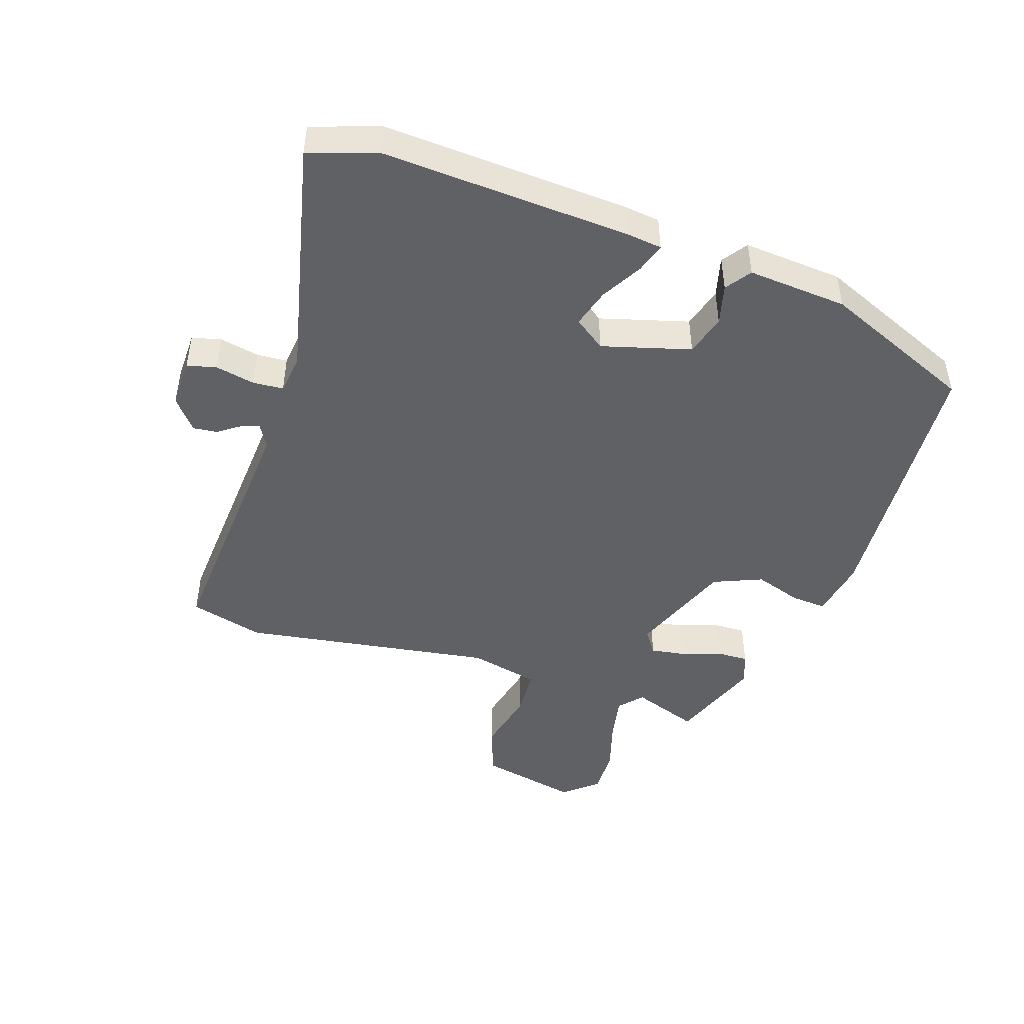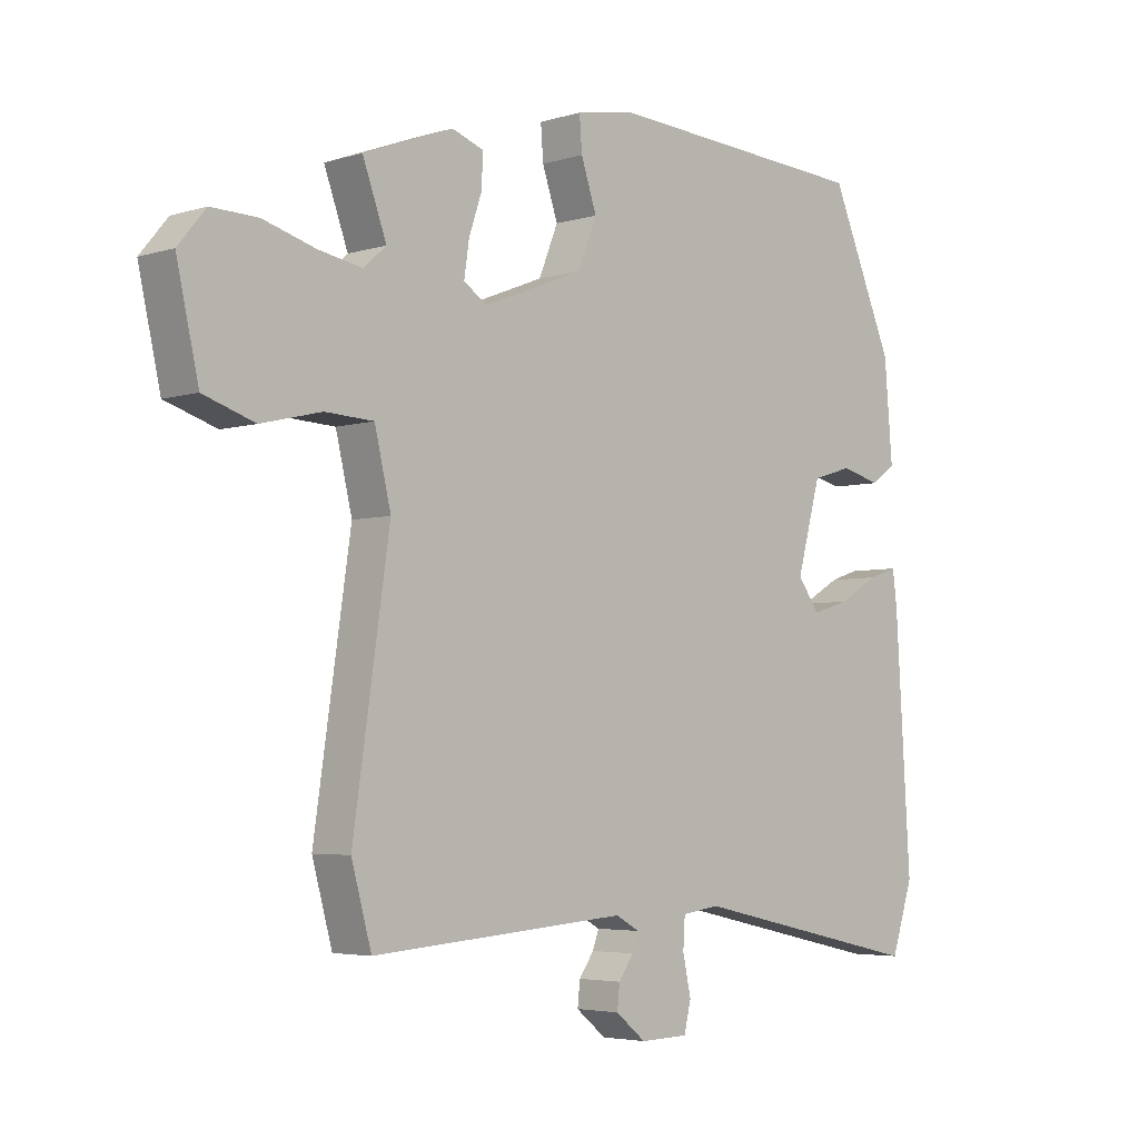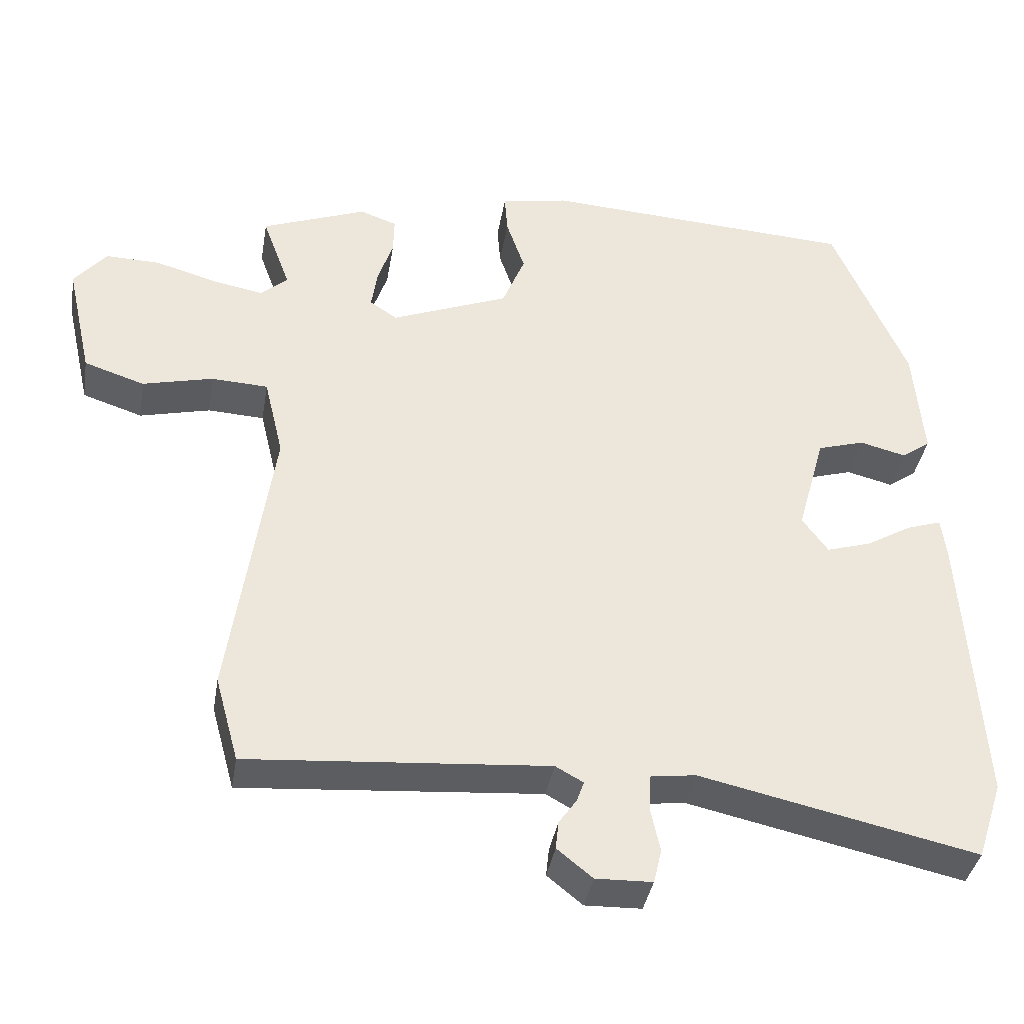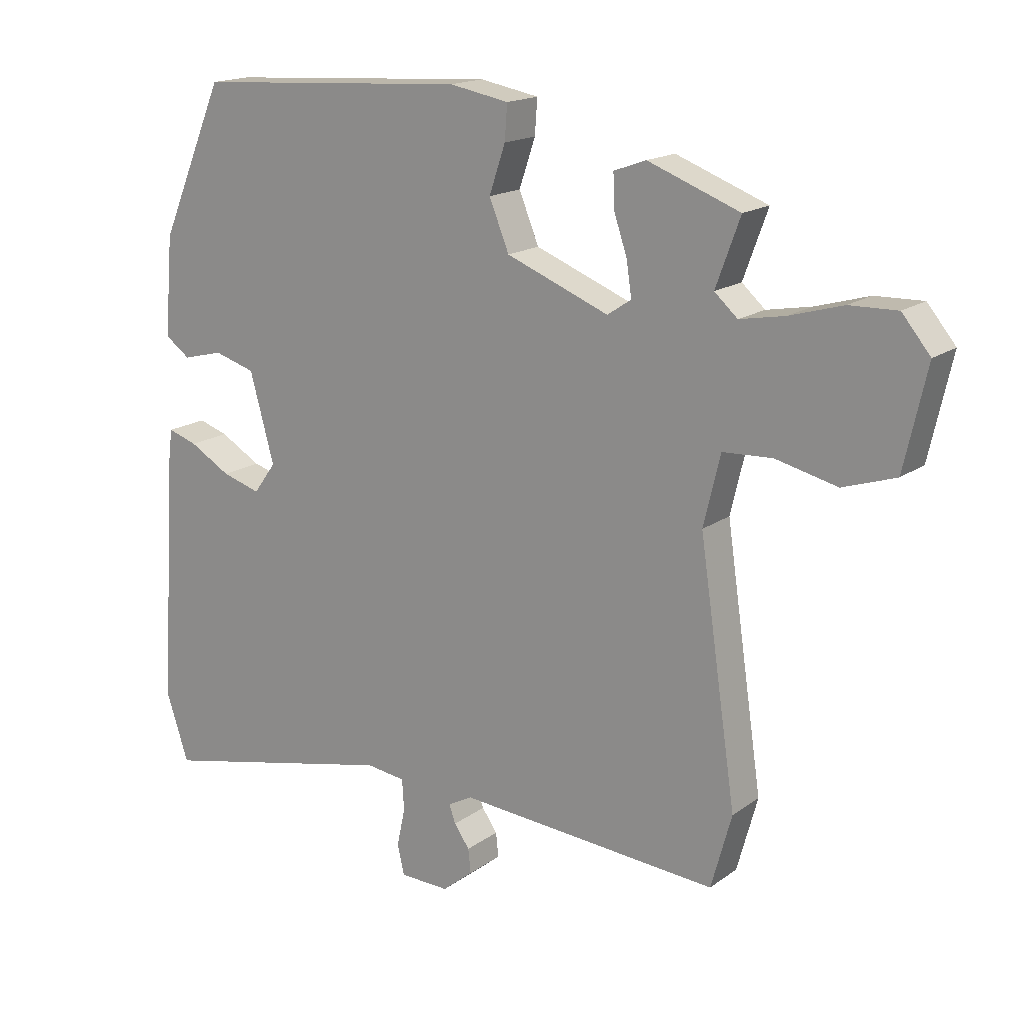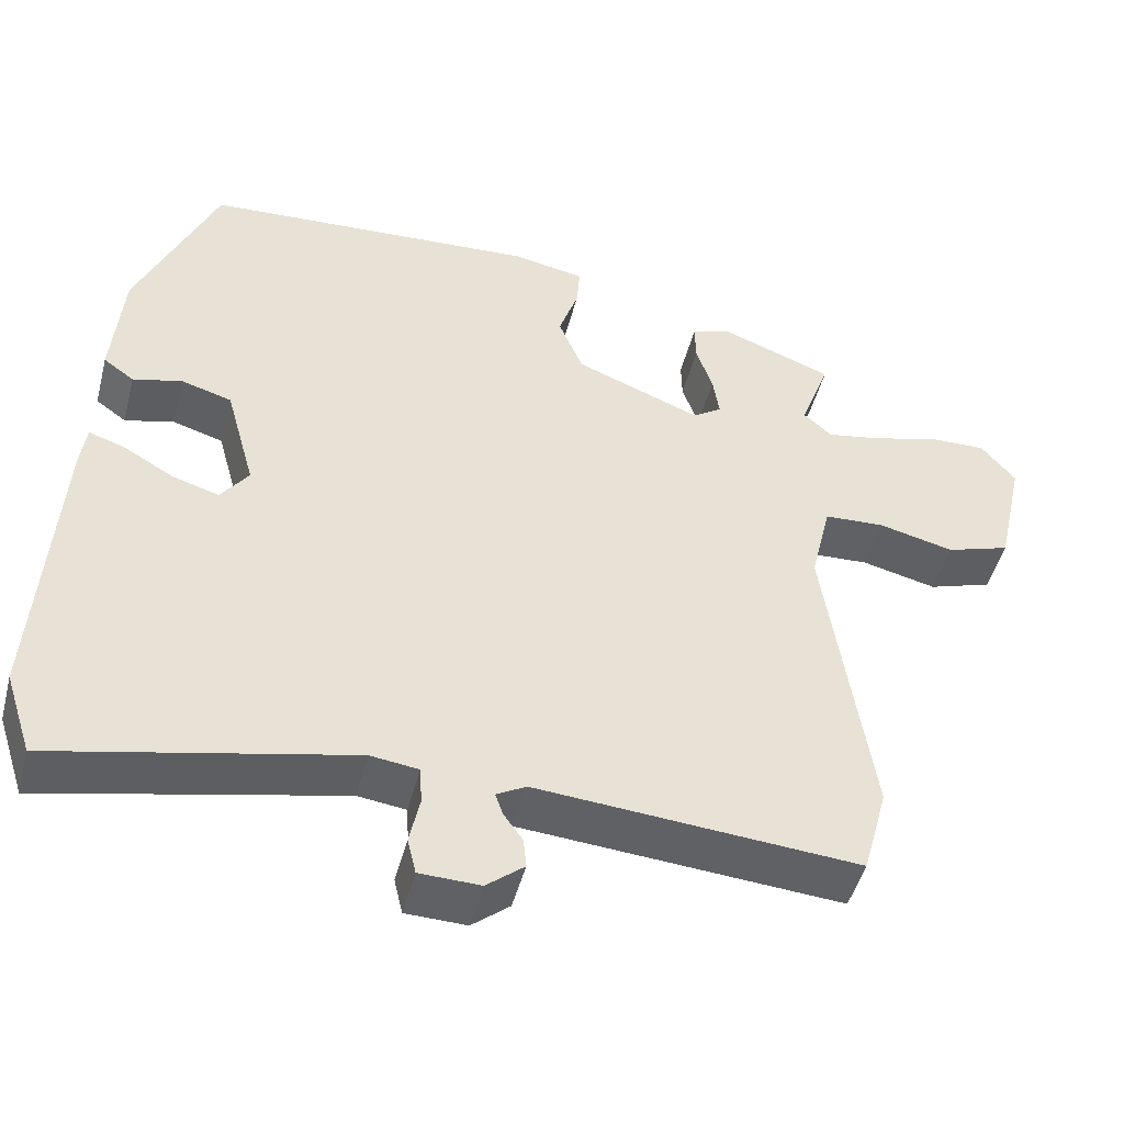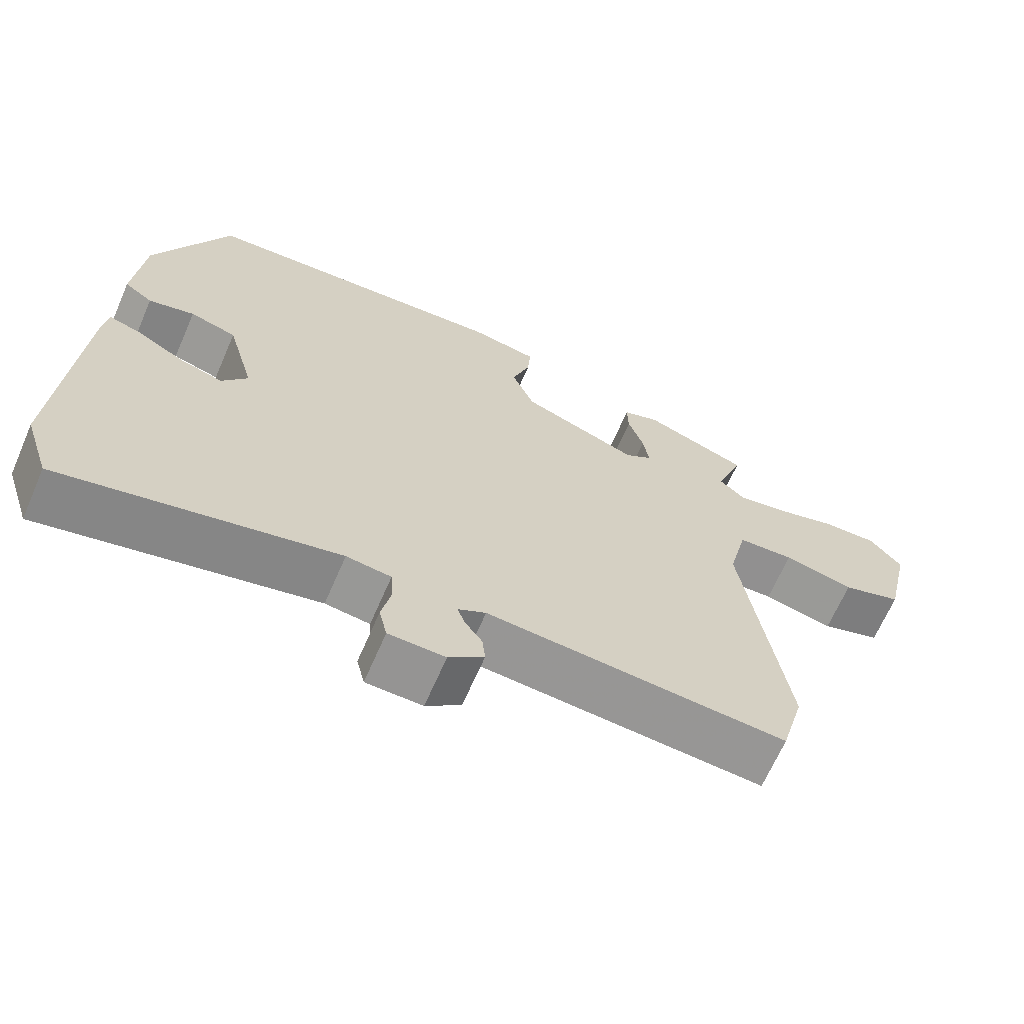
<metadata>
{"format":"obj","ext":"obj","renderer":"f3d","projection":"perspective","resolution":1024,"background":"white","views":[{"elev":-46.5,"azim":-108.0,"up":"+Y"},{"elev":-4.3,"azim":134.8,"up":"+Z"},{"elev":-37.9,"azim":170.6,"up":"+Z"},{"elev":16.8,"azim":35.4,"up":"+Z"},{"elev":-47.8,"azim":-14.5,"up":"+Z"},{"elev":-66.7,"azim":-23.5,"up":"+Z"}]}
</metadata>
<code>
v 0.526 0.07 -0.407
v 0.494 0.07 -0.523
v 0.086 0.07 -0.492
v 0.048 0.07 -0.513
v 0.058 0.07 -0.541
v 0.082 0.07 -0.575
v 0.086 0.07 -0.613
v 0.038 0.07 -0.652
v -0.039 0.07 -0.65
v -0.05 0.07 -0.604
v -0.037 0.07 -0.543
v -0.04 0.07 -0.495
v -0.101 0.07 -0.487
v -0.477 0.07 -0.57
v -0.512 0.07 -0.464
v -0.488 0.07 -0.079
v -0.481 0.07 -0.024
v -0.435 0.07 -0.039
v -0.371 0.07 -0.076
v -0.311 0.07 -0.094
v -0.276 0.07 -0.046
v -0.314 0.07 0.092
v -0.378 0.07 0.111
v -0.441 0.07 0.095
v -0.48 0.07 0.123
v -0.467 0.07 0.278
v -0.366 0.07 0.513
v 0.061 0.07 0.539
v 0.153 0.07 0.522
v 0.149 0.07 0.468
v 0.124 0.07 0.394
v 0.155 0.07 0.318
v 0.315 0.07 0.255
v 0.352 0.07 0.28
v 0.344 0.07 0.334
v 0.323 0.07 0.396
v 0.322 0.07 0.446
v 0.372 0.07 0.464
v 0.515 0.07 0.41
v 0.477 0.07 0.306
v 0.513 0.07 0.274
v 0.583 0.07 0.287
v 0.666 0.07 0.311
v 0.74 0.07 0.313
v 0.784 0.07 0.26
v 0.749 0.07 0.104
v 0.667 0.07 0.077
v 0.571 0.07 0.1
v 0.494 0.07 0.096
v 0.468 0.07 -0.013
v 0.526 0 -0.407
v 0.494 0 -0.523
v 0.086 0 -0.492
v 0.048 0 -0.513
v 0.058 0 -0.541
v 0.082 0 -0.575
v 0.086 0 -0.613
v 0.038 0 -0.652
v -0.039 0 -0.65
v -0.05 0 -0.604
v -0.037 0 -0.543
v -0.04 0 -0.495
v -0.101 0 -0.487
v -0.477 0 -0.57
v -0.512 0 -0.464
v -0.488 0 -0.079
v -0.481 0 -0.024
v -0.435 0 -0.039
v -0.371 0 -0.076
v -0.311 0 -0.094
v -0.276 0 -0.046
v -0.314 0 0.092
v -0.378 0 0.111
v -0.441 0 0.095
v -0.48 0 0.123
v -0.467 0 0.278
v -0.366 0 0.513
v 0.061 0 0.539
v 0.153 0 0.522
v 0.149 0 0.468
v 0.124 0 0.394
v 0.155 0 0.318
v 0.315 0 0.255
v 0.352 0 0.28
v 0.344 0 0.334
v 0.323 0 0.396
v 0.322 0 0.446
v 0.372 0 0.464
v 0.515 0 0.41
v 0.477 0 0.306
v 0.513 0 0.274
v 0.583 0 0.287
v 0.666 0 0.311
v 0.74 0 0.313
v 0.784 0 0.26
v 0.749 0 0.104
v 0.667 0 0.077
v 0.571 0 0.1
v 0.494 0 0.096
v 0.468 0 -0.013
f 46 47 48
f 45 46 48
f 44 45 48
f 43 44 48
f 42 43 48
f 41 42 48 49
f 40 41 49 50
f 38 39 40
f 37 38 40
f 36 37 40
f 35 36 40
f 34 35 40 50
f 29 30 31
f 28 29 31
f 27 28 31
f 26 27 31
f 25 26 31
f 24 25 31
f 23 24 31
f 22 23 31 32
f 21 22 32 33
f 17 18 19
f 16 17 19
f 15 16 19
f 14 15 19
f 13 14 19
f 12 13 19 20
f 9 10 11
f 8 9 11
f 7 8 11
f 6 7 11
f 5 6 11
f 4 5 11 12
f 20 21 33
f 12 20 33
f 4 12 33
f 3 4 33
f 33 34 50
f 3 33 50
f 2 3 50
f 1 2 50
f 98 97 96
f 98 96 95
f 98 95 94
f 98 94 93
f 98 93 92
f 99 98 92 91
f 100 99 91 90
f 90 89 88
f 90 88 87
f 90 87 86
f 90 86 85
f 100 90 85 84
f 81 80 79
f 81 79 78
f 81 78 77
f 81 77 76
f 81 76 75
f 81 75 74
f 81 74 73
f 82 81 73 72
f 83 82 72 71
f 69 68 67
f 69 67 66
f 69 66 65
f 69 65 64
f 69 64 63
f 70 69 63 62
f 61 60 59
f 61 59 58
f 61 58 57
f 61 57 56
f 61 56 55
f 62 61 55 54
f 83 71 70
f 83 70 62
f 83 62 54
f 83 54 53
f 100 84 83
f 100 83 53
f 100 53 52
f 100 52 51
f 1 51 52 2
f 2 52 53 3
f 3 53 54 4
f 4 54 55 5
f 5 55 56 6
f 6 56 57 7
f 7 57 58 8
f 8 58 59 9
f 9 59 60 10
f 10 60 61 11
f 11 61 62 12
f 12 62 63 13
f 13 63 64 14
f 14 64 65 15
f 15 65 66 16
f 16 66 67 17
f 17 67 68 18
f 18 68 69 19
f 19 69 70 20
f 20 70 71 21
f 21 71 72 22
f 22 72 73 23
f 23 73 74 24
f 24 74 75 25
f 25 75 76 26
f 26 76 77 27
f 27 77 78 28
f 28 78 79 29
f 29 79 80 30
f 30 80 81 31
f 31 81 82 32
f 32 82 83 33
f 33 83 84 34
f 34 84 85 35
f 35 85 86 36
f 36 86 87 37
f 37 87 88 38
f 38 88 89 39
f 39 89 90 40
f 40 90 91 41
f 41 91 92 42
f 42 92 93 43
f 43 93 94 44
f 44 94 95 45
f 45 95 96 46
f 46 96 97 47
f 47 97 98 48
f 48 98 99 49
f 49 99 100 50
f 50 100 51 1

</code>
